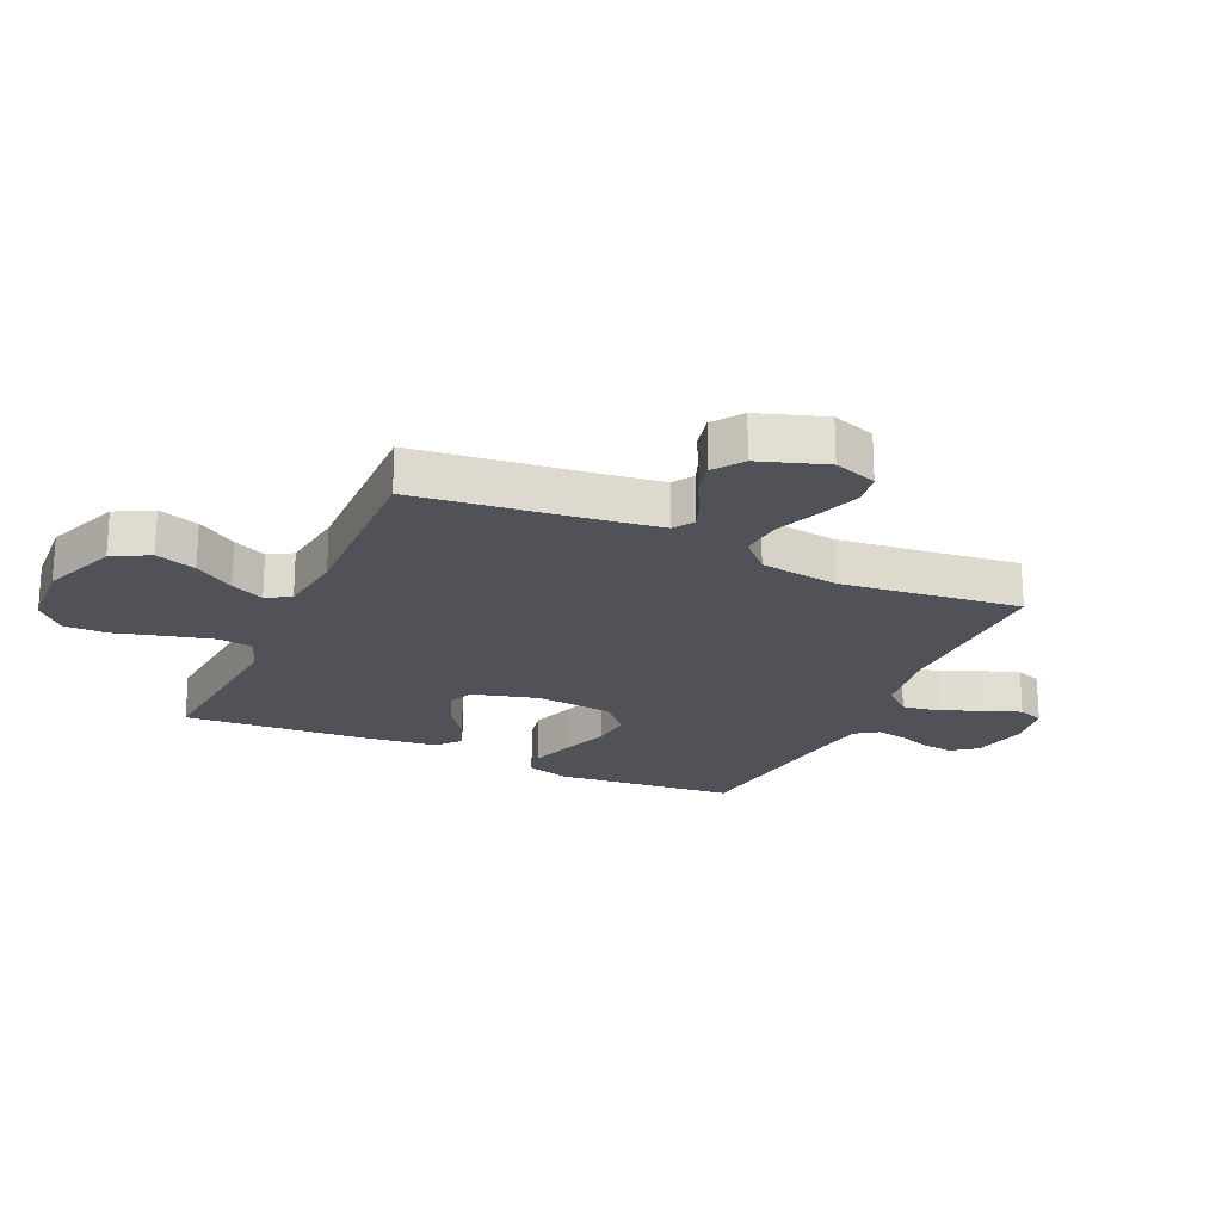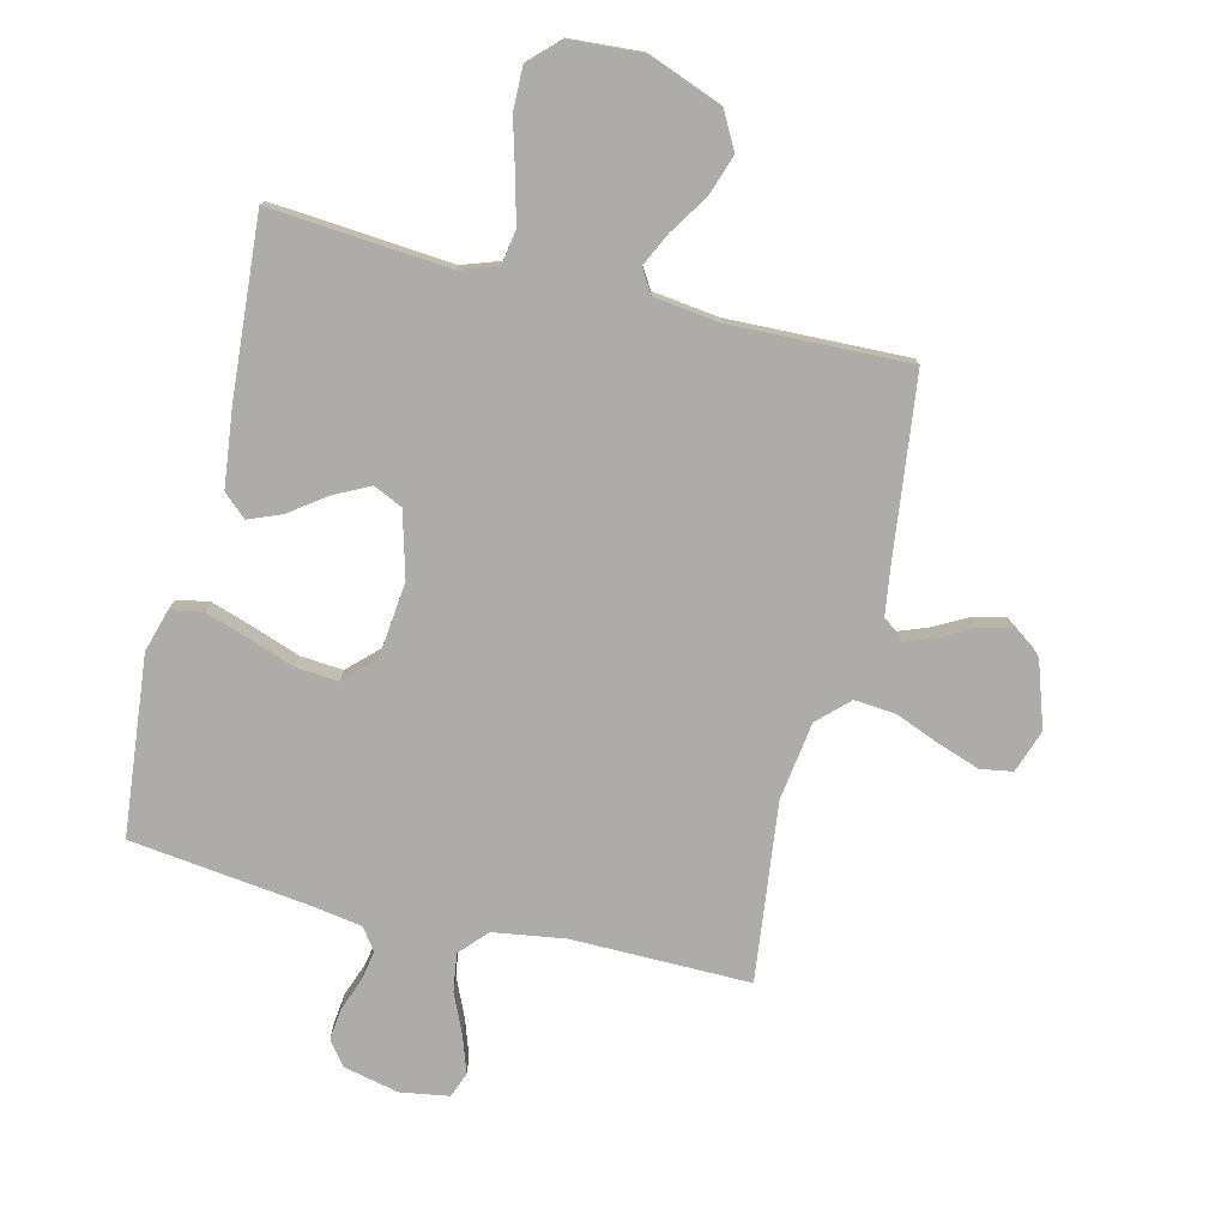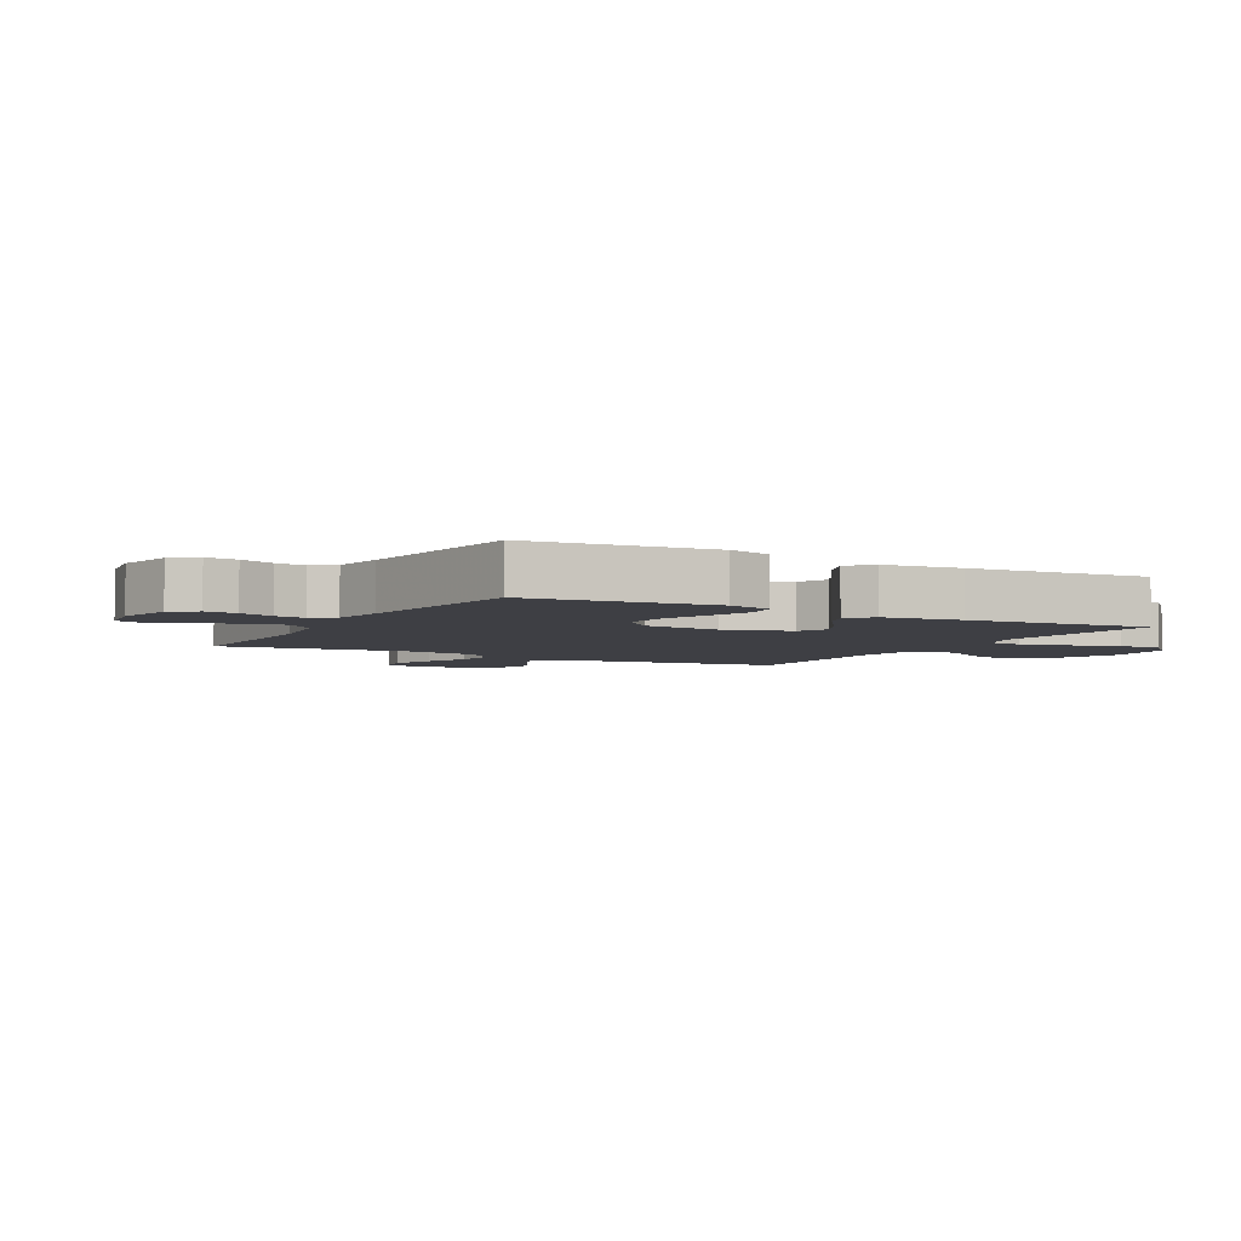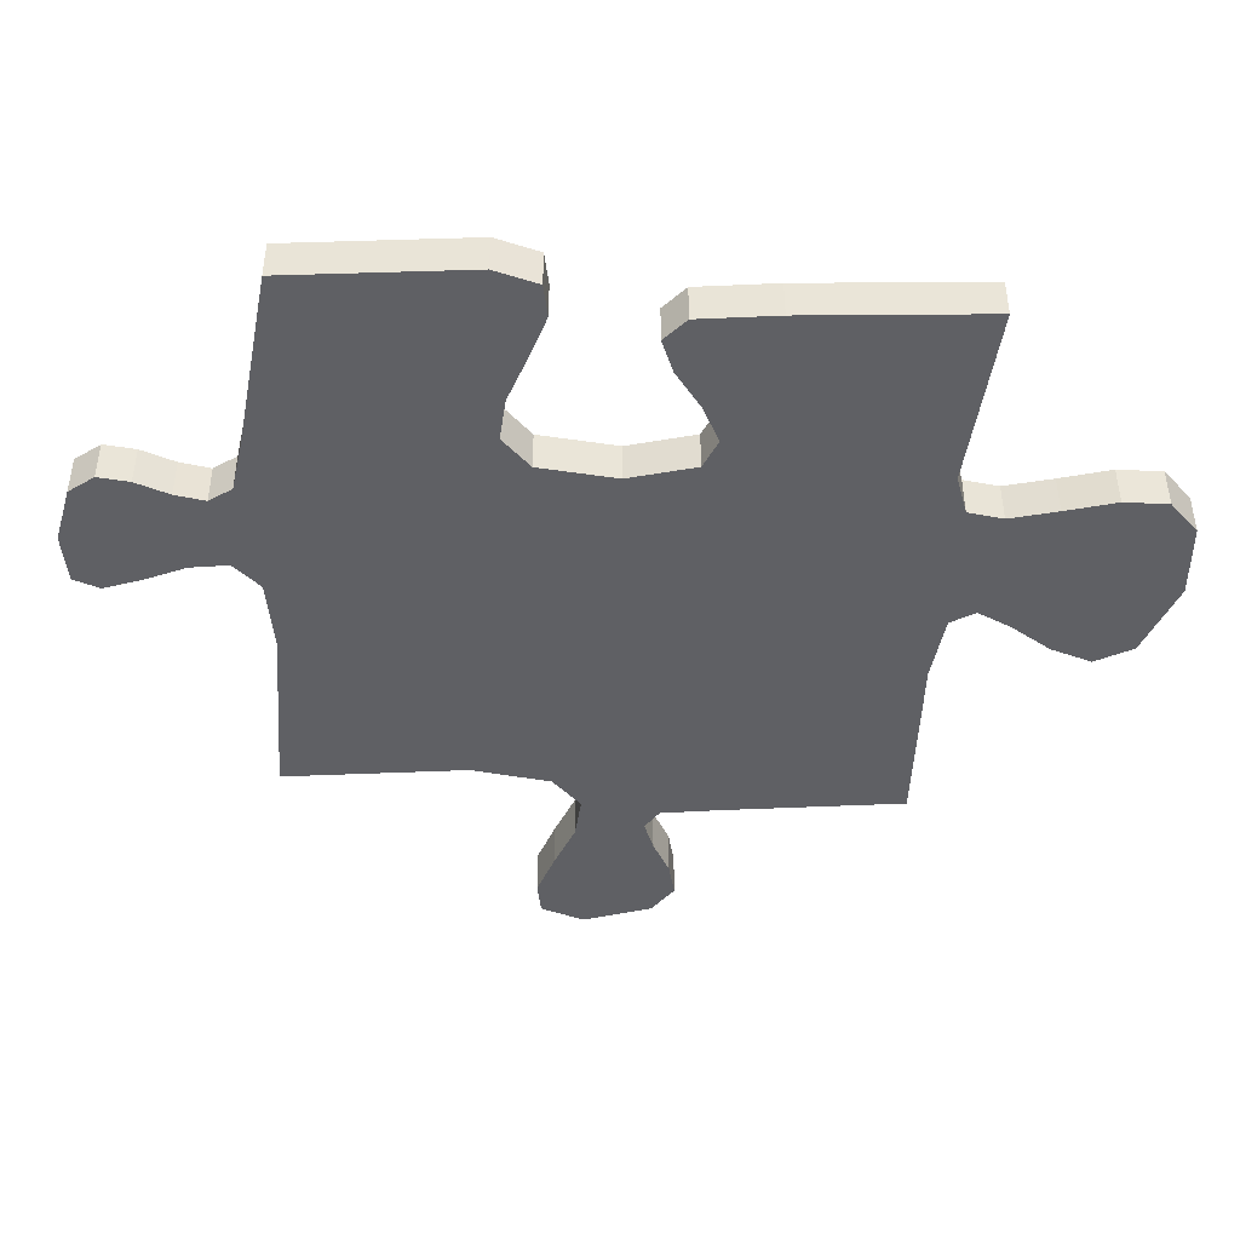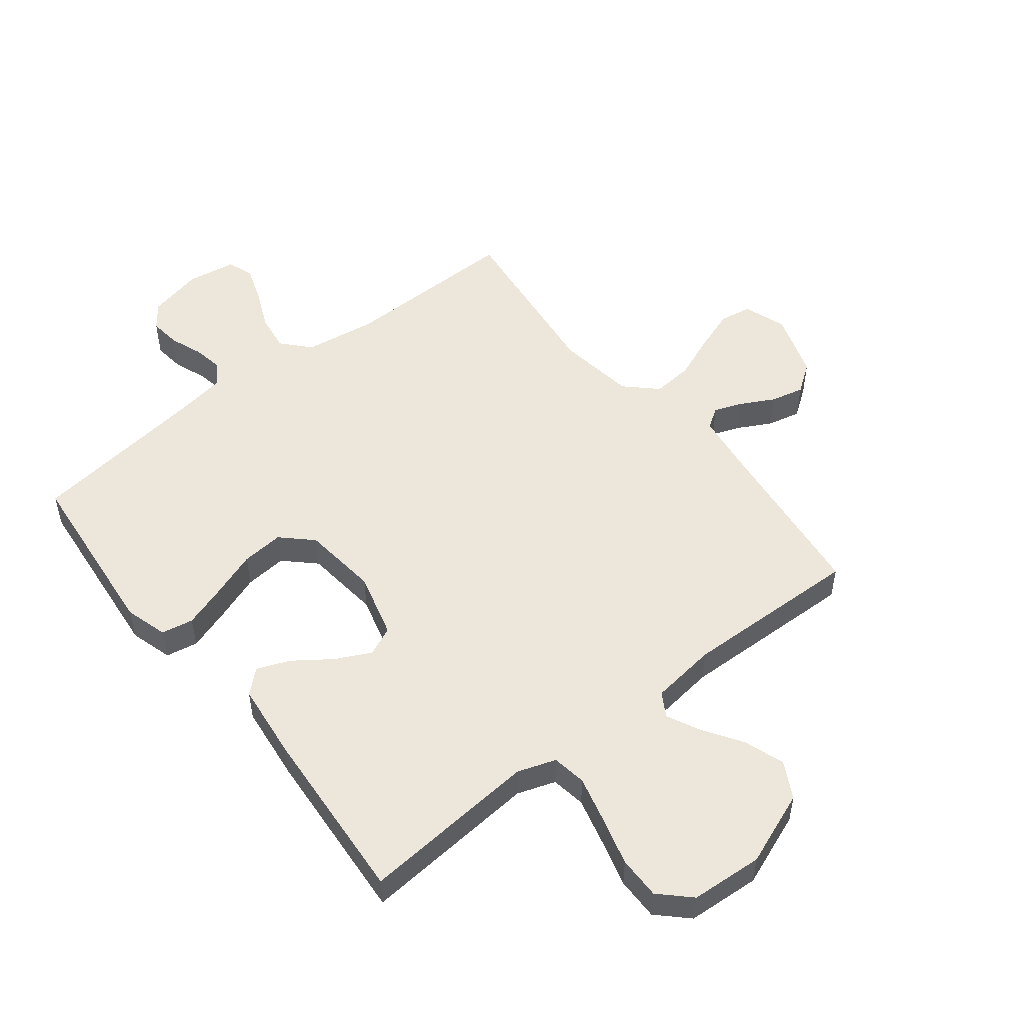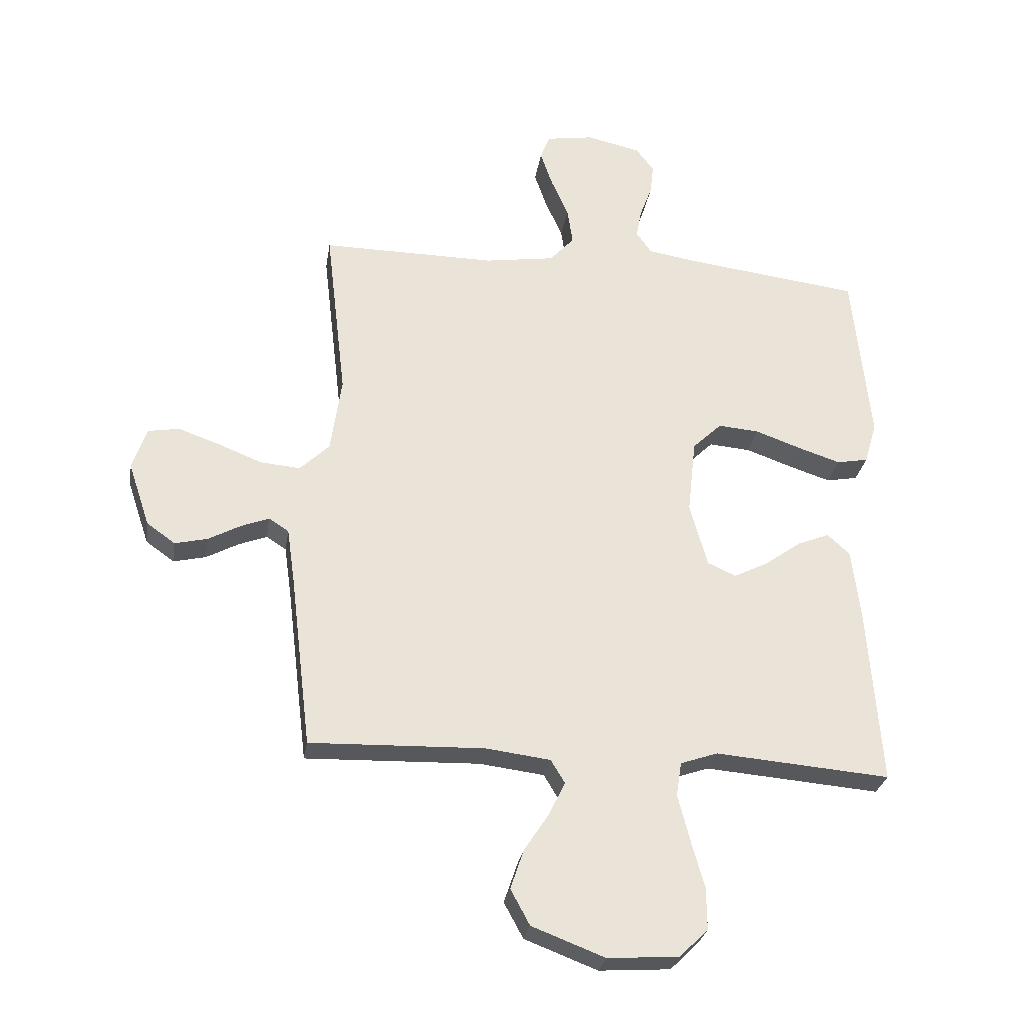
<metadata>
{"format":"obj","ext":"obj","renderer":"f3d","projection":"perspective","resolution":1024,"background":"white","views":[{"elev":-21.6,"azim":-114.4,"up":"+Y"},{"elev":-76.8,"azim":166.4,"up":"+Y"},{"elev":-4.4,"azim":61.2,"up":"+Y"},{"elev":-44.9,"azim":86.3,"up":"+Y"},{"elev":51.8,"azim":141.7,"up":"+Y"},{"elev":-28.1,"azim":-8.9,"up":"+Z"}]}
</metadata>
<code>
v -0.5 0.07 -0.5
v -0.536 0.07 -0.2
v -0.549 0.07 -0.107
v -0.583 0.07 -0.085
v -0.631 0.07 -0.103
v -0.687 0.07 -0.133
v -0.743 0.07 -0.146
v -0.792 0.07 -0.111
v -0.829 0.07 0
v -0.804 0.07 0.072
v -0.75 0.07 0.081
v -0.679 0.07 0.056
v -0.604 0.07 0.026
v -0.535 0.07 0.02
v -0.484 0.07 0.069
v -0.465 0.07 0.2
v -0.5 0.07 0.5
v -0.2 0.07 0.497
v -0.08 0.07 0.515
v -0.038 0.07 0.561
v -0.047 0.07 0.624
v -0.077 0.07 0.692
v -0.098 0.07 0.753
v -0.082 0.07 0.796
v 0 0.07 0.809
v 0.093 0.07 0.788
v 0.124 0.07 0.747
v 0.118 0.07 0.695
v 0.097 0.07 0.639
v 0.088 0.07 0.589
v 0.114 0.07 0.552
v 0.2 0.07 0.538
v 0.5 0.07 0.5
v 0.53 0.07 0.2
v 0.509 0.07 0.128
v 0.455 0.07 0.118
v 0.382 0.07 0.142
v 0.304 0.07 0.17
v 0.233 0.07 0.176
v 0.183 0.07 0.128
v 0.169 0.07 0
v 0.199 0.07 -0.11
v 0.248 0.07 -0.132
v 0.308 0.07 -0.102
v 0.369 0.07 -0.058
v 0.424 0.07 -0.036
v 0.463 0.07 -0.071
v 0.478 0.07 -0.2
v 0.5 0.07 -0.5
v 0.2 0.07 -0.475
v 0.136 0.07 -0.497
v 0.127 0.07 -0.555
v 0.147 0.07 -0.633
v 0.17 0.07 -0.716
v 0.171 0.07 -0.788
v 0.122 0.07 -0.836
v 0 0.07 -0.844
v -0.125 0.07 -0.796
v -0.158 0.07 -0.735
v -0.135 0.07 -0.667
v -0.092 0.07 -0.601
v -0.065 0.07 -0.545
v -0.089 0.07 -0.505
v -0.2 0.07 -0.491
v -0.5 0 -0.5
v -0.536 0 -0.2
v -0.549 0 -0.107
v -0.583 0 -0.085
v -0.631 0 -0.103
v -0.687 0 -0.133
v -0.743 0 -0.146
v -0.792 0 -0.111
v -0.829 0 0
v -0.804 0 0.072
v -0.75 0 0.081
v -0.679 0 0.056
v -0.604 0 0.026
v -0.535 0 0.02
v -0.484 0 0.069
v -0.465 0 0.2
v -0.5 0 0.5
v -0.2 0 0.497
v -0.08 0 0.515
v -0.038 0 0.561
v -0.047 0 0.624
v -0.077 0 0.692
v -0.098 0 0.753
v -0.082 0 0.796
v 0 0 0.809
v 0.093 0 0.788
v 0.124 0 0.747
v 0.118 0 0.695
v 0.097 0 0.639
v 0.088 0 0.589
v 0.114 0 0.552
v 0.2 0 0.538
v 0.5 0 0.5
v 0.53 0 0.2
v 0.509 0 0.128
v 0.455 0 0.118
v 0.382 0 0.142
v 0.304 0 0.17
v 0.233 0 0.176
v 0.183 0 0.128
v 0.169 0 0
v 0.199 0 -0.11
v 0.248 0 -0.132
v 0.308 0 -0.102
v 0.369 0 -0.058
v 0.424 0 -0.036
v 0.463 0 -0.071
v 0.478 0 -0.2
v 0.5 0 -0.5
v 0.2 0 -0.475
v 0.136 0 -0.497
v 0.127 0 -0.555
v 0.147 0 -0.633
v 0.17 0 -0.716
v 0.171 0 -0.788
v 0.122 0 -0.836
v 0 0 -0.844
v -0.125 0 -0.796
v -0.158 0 -0.735
v -0.135 0 -0.667
v -0.092 0 -0.601
v -0.065 0 -0.545
v -0.089 0 -0.505
v -0.2 0 -0.491
f 58 59 60 61
f 58 61 62
f 57 58 62
f 56 57 62
f 53 54 55 56
f 52 53 56 62
f 51 52 62 63
f 47 48 49 50
f 44 45 46 47
f 43 44 47 50
f 42 43 50 51
f 35 36 37 38
f 33 34 35 38
f 32 33 38 39
f 31 32 39 40
f 26 27 28 29
f 26 29 30
f 25 26 30
f 24 25 30
f 21 22 23 24
f 21 24 30 31
f 16 17 18
f 15 16 18 19
f 10 11 12 13
f 8 9 10 13
f 8 13 14
f 5 6 7 8
f 4 5 8 14
f 3 4 14 15
f 64 1 2
f 41 42 51 63
f 20 21 31 40
f 40 41 63 64
f 19 20 40 64
f 15 19 64
f 2 3 15 64
f 125 124 123 122
f 126 125 122
f 126 122 121
f 126 121 120
f 120 119 118 117
f 126 120 117 116
f 127 126 116 115
f 114 113 112 111
f 111 110 109 108
f 114 111 108 107
f 115 114 107 106
f 102 101 100 99
f 102 99 98 97
f 103 102 97 96
f 104 103 96 95
f 93 92 91 90
f 94 93 90
f 94 90 89
f 94 89 88
f 88 87 86 85
f 95 94 88 85
f 82 81 80
f 83 82 80 79
f 77 76 75 74
f 77 74 73 72
f 78 77 72
f 72 71 70 69
f 78 72 69 68
f 79 78 68 67
f 66 65 128
f 127 115 106 105
f 104 95 85 84
f 128 127 105 104
f 128 104 84 83
f 128 83 79
f 128 79 67 66
f 1 65 66 2
f 2 66 67 3
f 3 67 68 4
f 4 68 69 5
f 5 69 70 6
f 6 70 71 7
f 7 71 72 8
f 8 72 73 9
f 9 73 74 10
f 10 74 75 11
f 11 75 76 12
f 12 76 77 13
f 13 77 78 14
f 14 78 79 15
f 15 79 80 16
f 16 80 81 17
f 17 81 82 18
f 18 82 83 19
f 19 83 84 20
f 20 84 85 21
f 21 85 86 22
f 22 86 87 23
f 23 87 88 24
f 24 88 89 25
f 25 89 90 26
f 26 90 91 27
f 27 91 92 28
f 28 92 93 29
f 29 93 94 30
f 30 94 95 31
f 31 95 96 32
f 32 96 97 33
f 33 97 98 34
f 34 98 99 35
f 35 99 100 36
f 36 100 101 37
f 37 101 102 38
f 38 102 103 39
f 39 103 104 40
f 40 104 105 41
f 41 105 106 42
f 42 106 107 43
f 43 107 108 44
f 44 108 109 45
f 45 109 110 46
f 46 110 111 47
f 47 111 112 48
f 48 112 113 49
f 49 113 114 50
f 50 114 115 51
f 51 115 116 52
f 52 116 117 53
f 53 117 118 54
f 54 118 119 55
f 55 119 120 56
f 56 120 121 57
f 57 121 122 58
f 58 122 123 59
f 59 123 124 60
f 60 124 125 61
f 61 125 126 62
f 62 126 127 63
f 63 127 128 64
f 64 128 65 1

</code>
